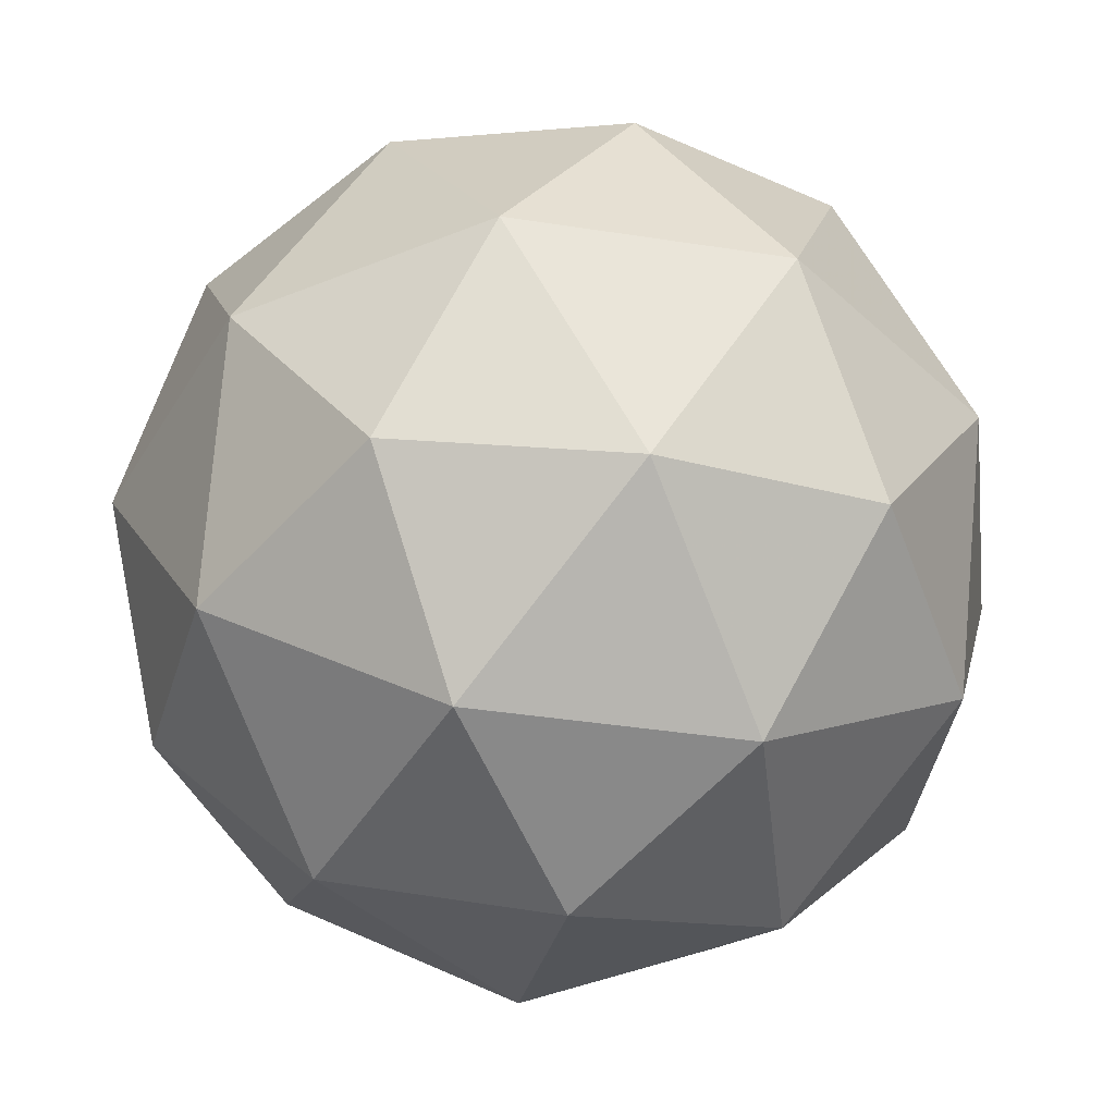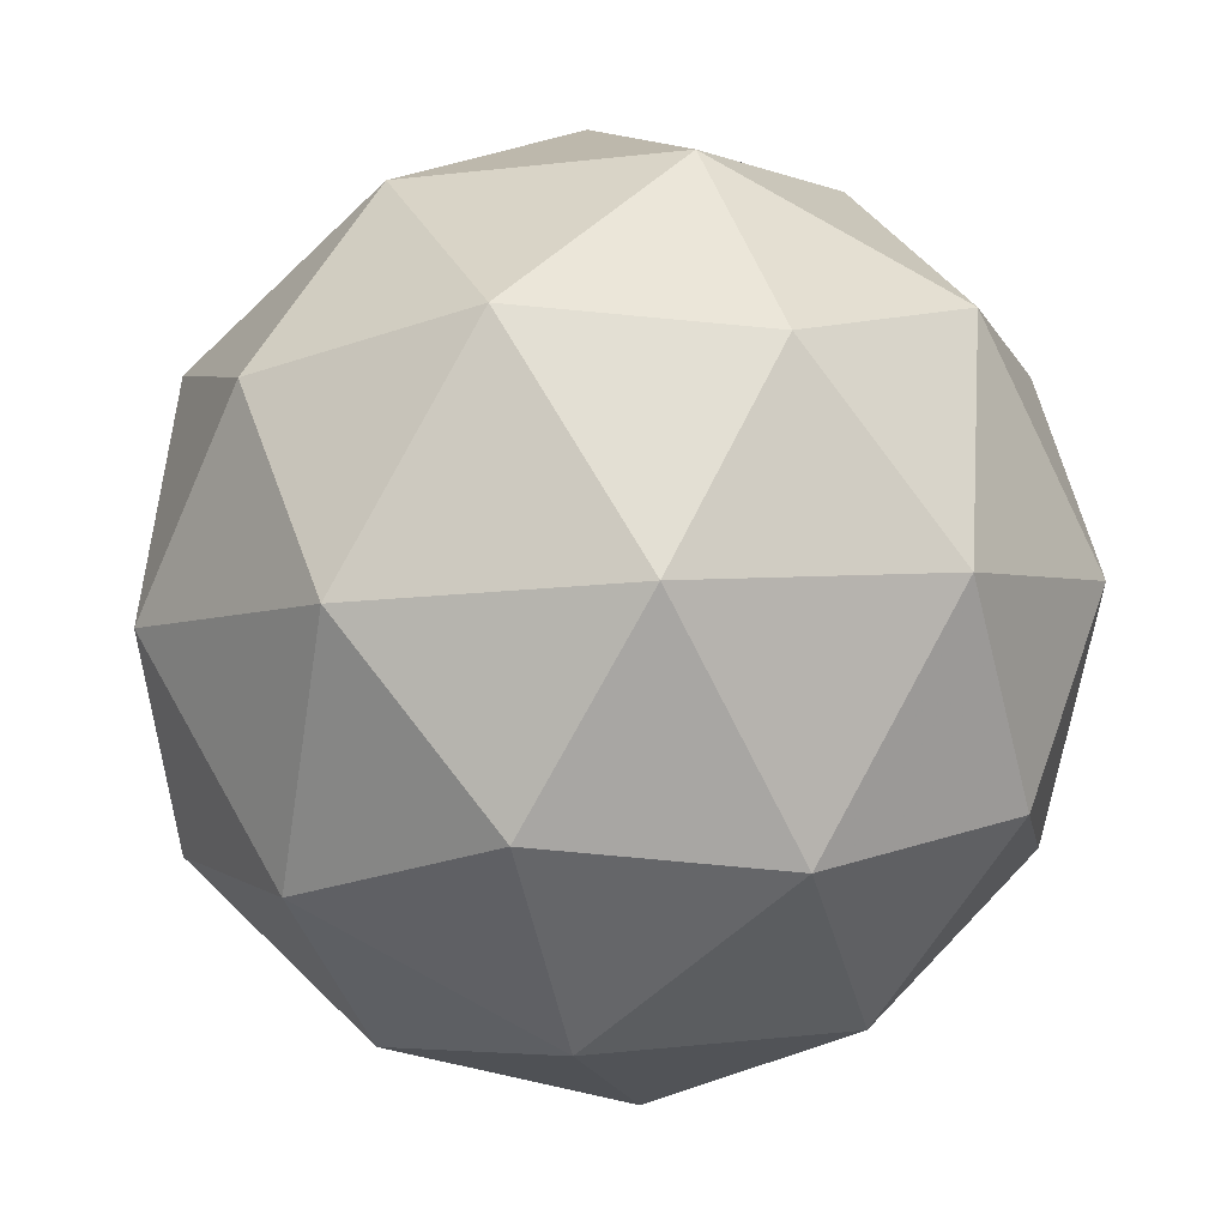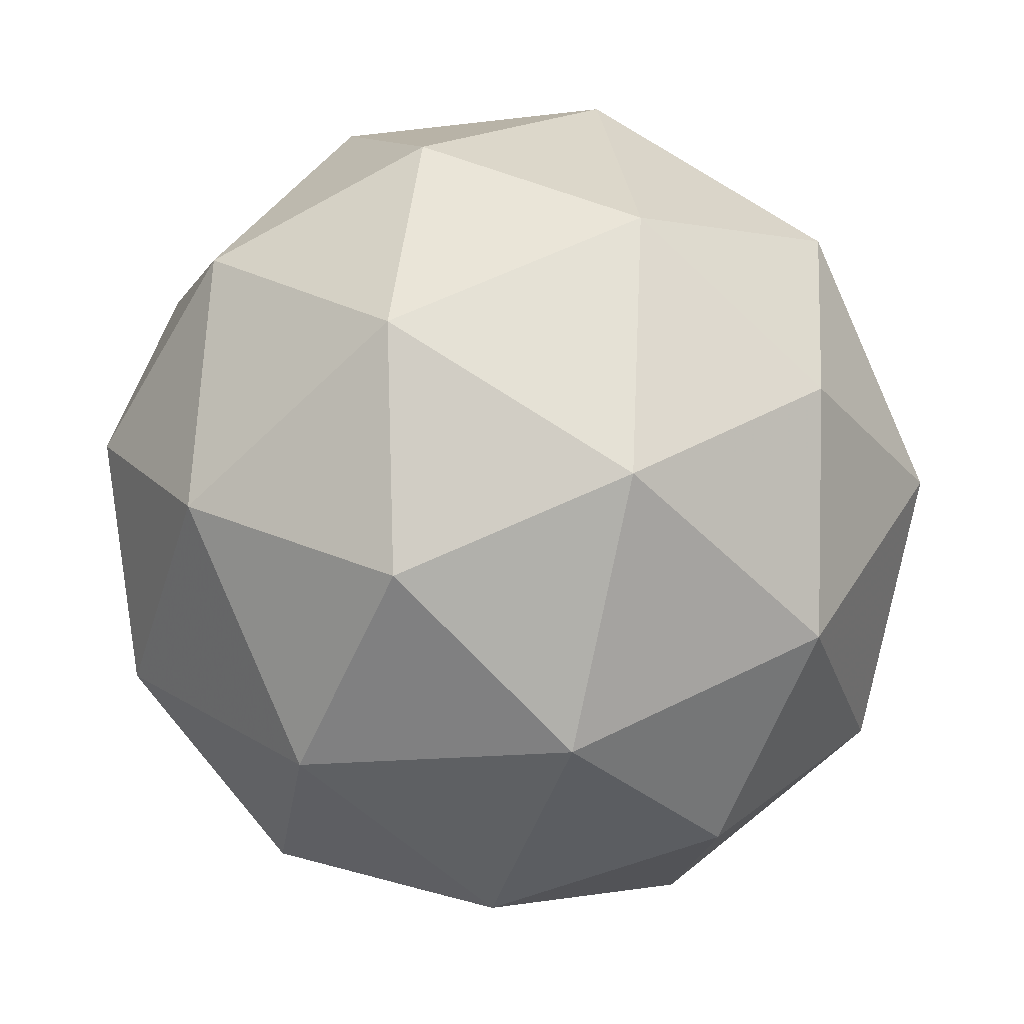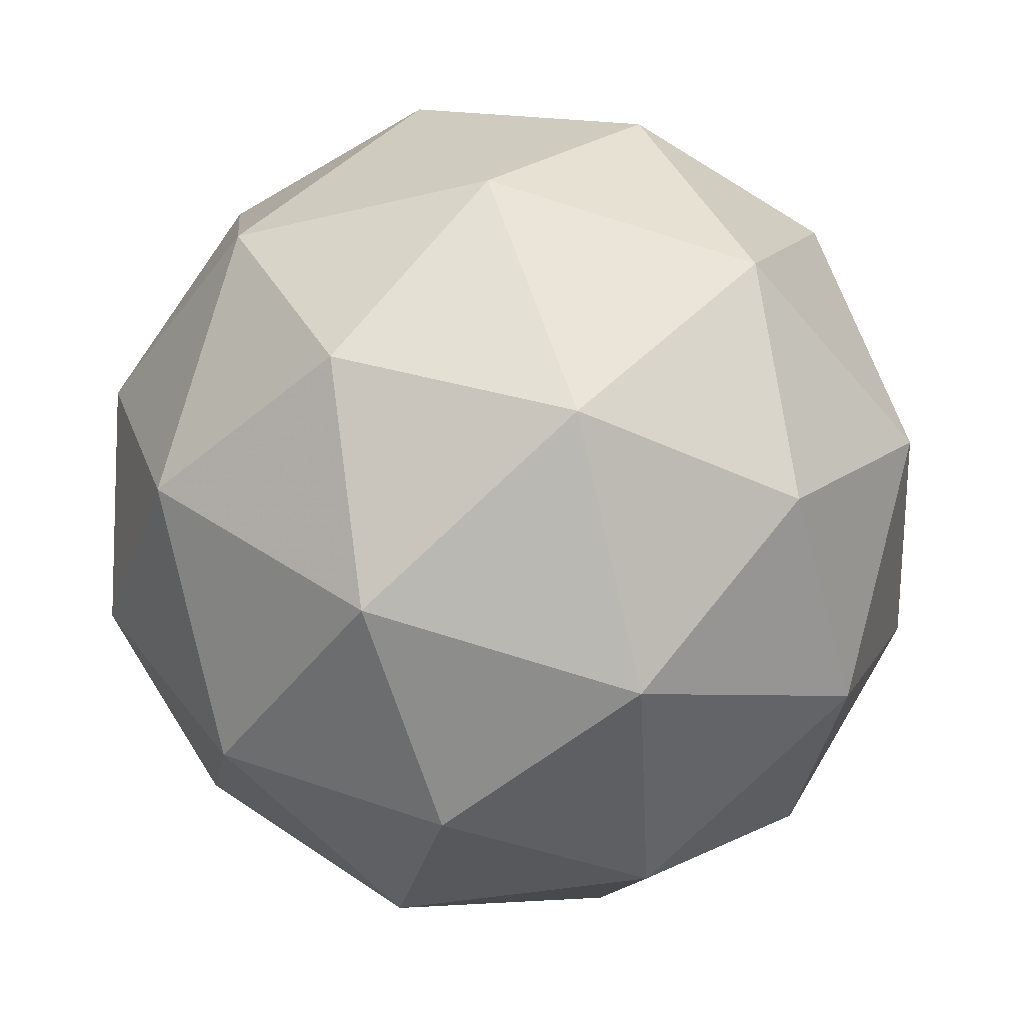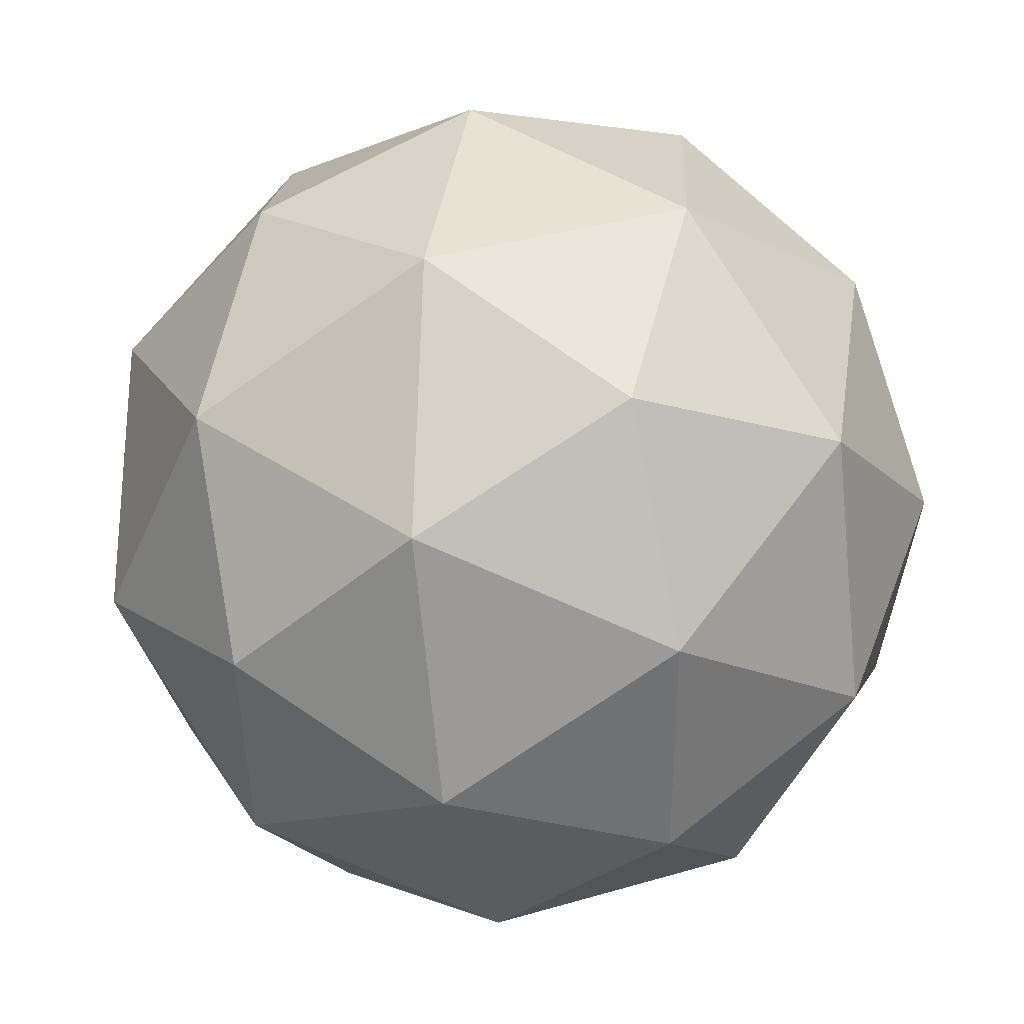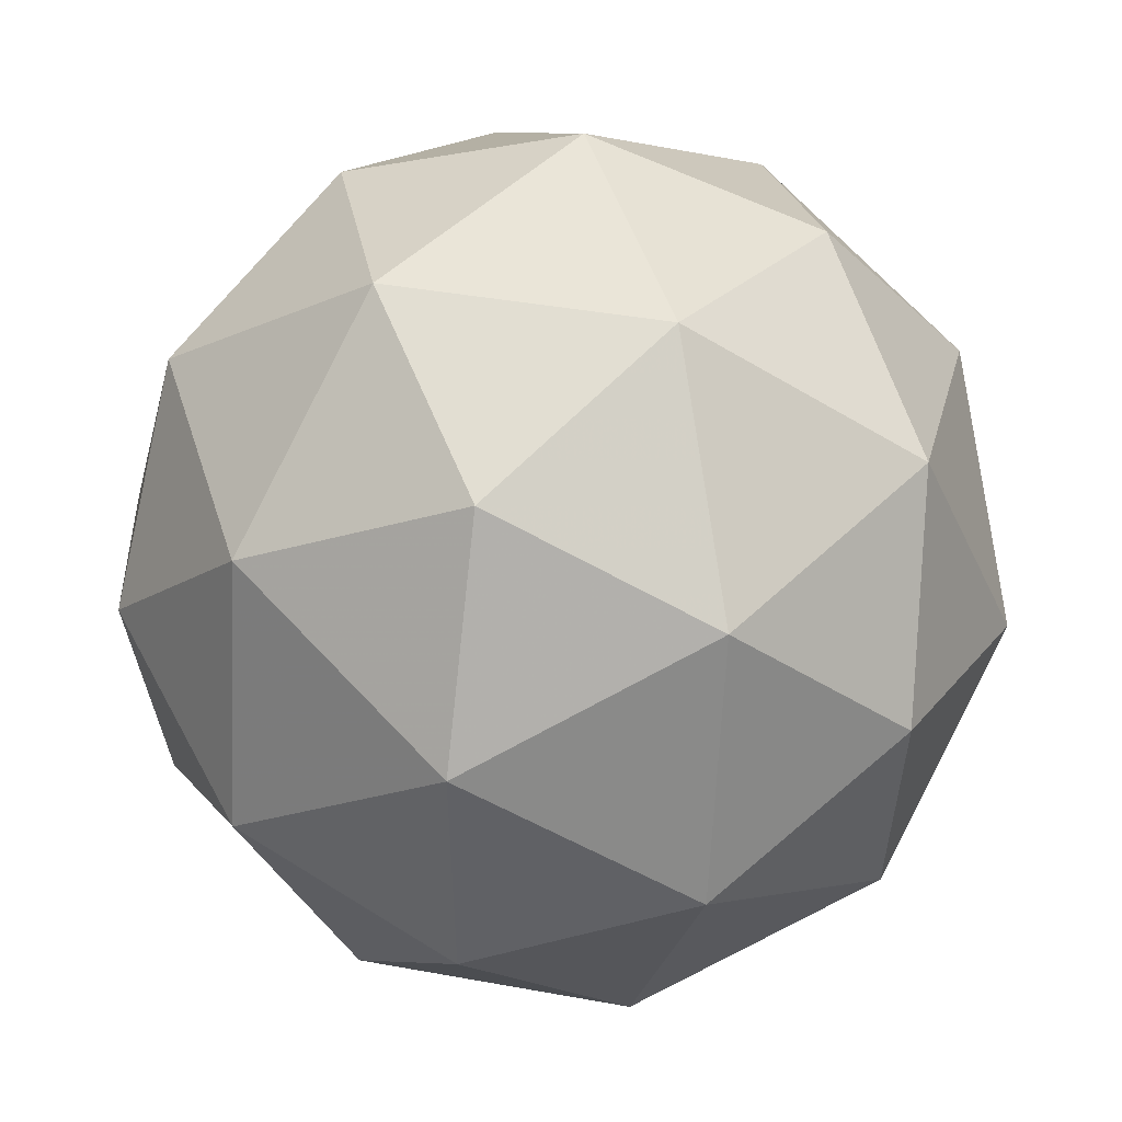
<metadata>
{"format":"obj","ext":"obj","renderer":"f3d","projection":"perspective","resolution":1024,"background":"white","views":[{"elev":-29.7,"azim":-177.6,"up":"+Z"},{"elev":73.0,"azim":-1.3,"up":"+Y"},{"elev":40.7,"azim":131.5,"up":"+Z"},{"elev":1.5,"azim":80.3,"up":"+Y"},{"elev":7.1,"azim":40.4,"up":"+Y"},{"elev":-38.2,"azim":-54.4,"up":"+Z"}]}
</metadata>
<code>
v 1.3 0.03395 -1.165
v 1.247 0.06785 -1.109
v 1.329 0.08773 -1.107
v 1.373 0.01857 -1.126
v 1.318 -0.04406 -1.139
v 1.241 -0.0136 -1.129
v 1.287 0.07341 -1.035
v 1.365 0.04295 -1.045
v 1.358 -0.0385 -1.066
v 1.277 -0.05838 -1.068
v 1.232 0.01079 -1.049
v 1.305 -0.0046 -1.01
v 1.316 0.06895 -1.145
v 1.268 0.05726 -1.146
v 1.285 0.08887 -1.112
v 1.233 0.02931 -1.125
v 1.265 0.009387 -1.158
v 1.342 0.02829 -1.155
v 1.359 0.0599 -1.121
v 1.31 -0.008515 -1.164
v 1.353 -0.01756 -1.14
v 1.275 -0.03647 -1.143
v 1.229 0.04364 -1.078
v 1.225 -0.004229 -1.09
v 1.309 0.09214 -1.068
v 1.261 0.08045 -1.07
v 1.38 0.03358 -1.085
v 1.354 0.07424 -1.074
v 1.345 -0.0511 -1.105
v 1.377 -0.01429 -1.097
v 1.251 -0.04488 -1.101
v 1.297 -0.06279 -1.106
v 1.252 0.04691 -1.034
v 1.33 0.06582 -1.032
v 1.372 4.235e-05 -1.05
v 1.32 -0.05952 -1.063
v 1.246 -0.03055 -1.053
v 1.295 0.03787 -1.011
v 1.263 0.00106 -1.019
v 1.341 0.01997 -1.017
v 1.337 -0.02791 -1.029
v 1.289 -0.03959 -1.03
f 1 14 13
f 2 14 16
f 1 13 18
f 1 18 20
f 1 20 17
f 2 16 23
f 3 15 25
f 4 19 27
f 5 21 29
f 6 22 31
f 2 23 26
f 3 25 28
f 4 27 30
f 5 29 32
f 6 31 24
f 7 33 38
f 8 34 40
f 9 35 41
f 10 36 42
f 11 37 39
f 39 42 12
f 39 37 42
f 37 10 42
f 42 41 12
f 42 36 41
f 36 9 41
f 41 40 12
f 41 35 40
f 35 8 40
f 40 38 12
f 40 34 38
f 34 7 38
f 38 39 12
f 38 33 39
f 33 11 39
f 24 37 11
f 24 31 37
f 31 10 37
f 32 36 10
f 32 29 36
f 29 9 36
f 30 35 9
f 30 27 35
f 27 8 35
f 28 34 8
f 28 25 34
f 25 7 34
f 26 33 7
f 26 23 33
f 23 11 33
f 31 32 10
f 31 22 32
f 22 5 32
f 29 30 9
f 29 21 30
f 21 4 30
f 27 28 8
f 27 19 28
f 19 3 28
f 25 26 7
f 25 15 26
f 15 2 26
f 23 24 11
f 23 16 24
f 16 6 24
f 17 22 6
f 17 20 22
f 20 5 22
f 20 21 5
f 20 18 21
f 18 4 21
f 18 19 4
f 18 13 19
f 13 3 19
f 16 17 6
f 16 14 17
f 14 1 17
f 13 15 3
f 13 14 15
f 14 2 15

</code>
